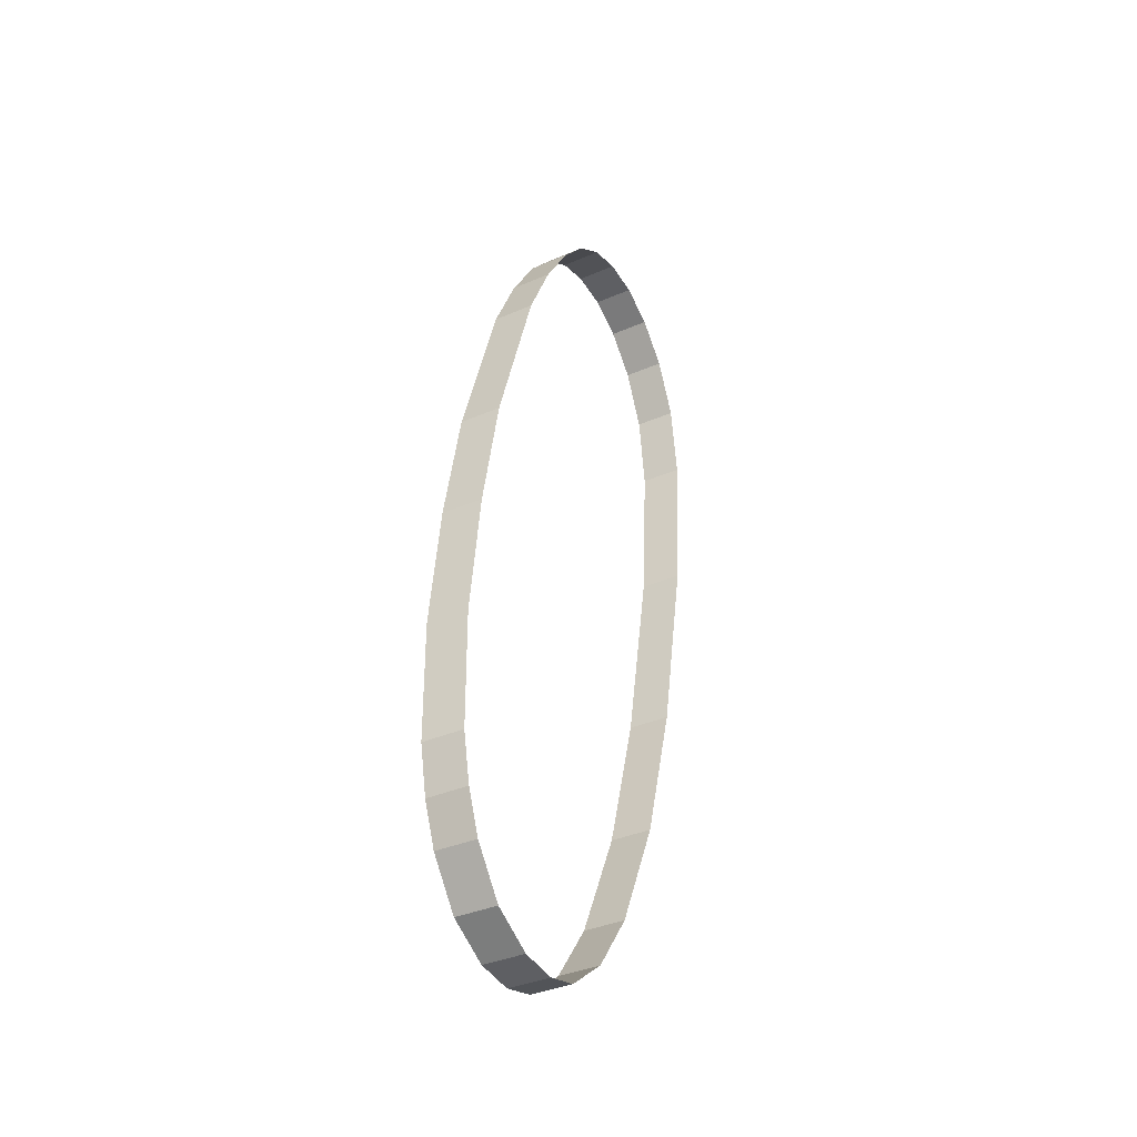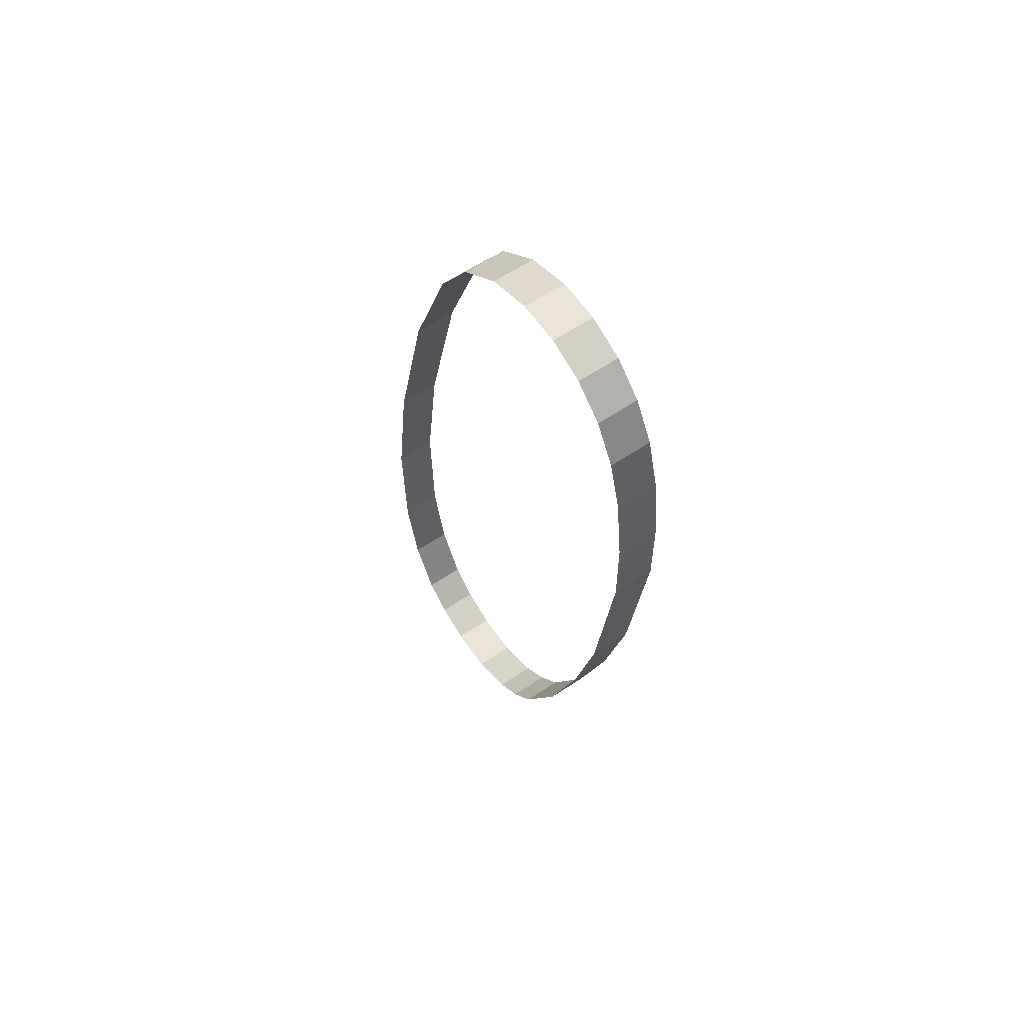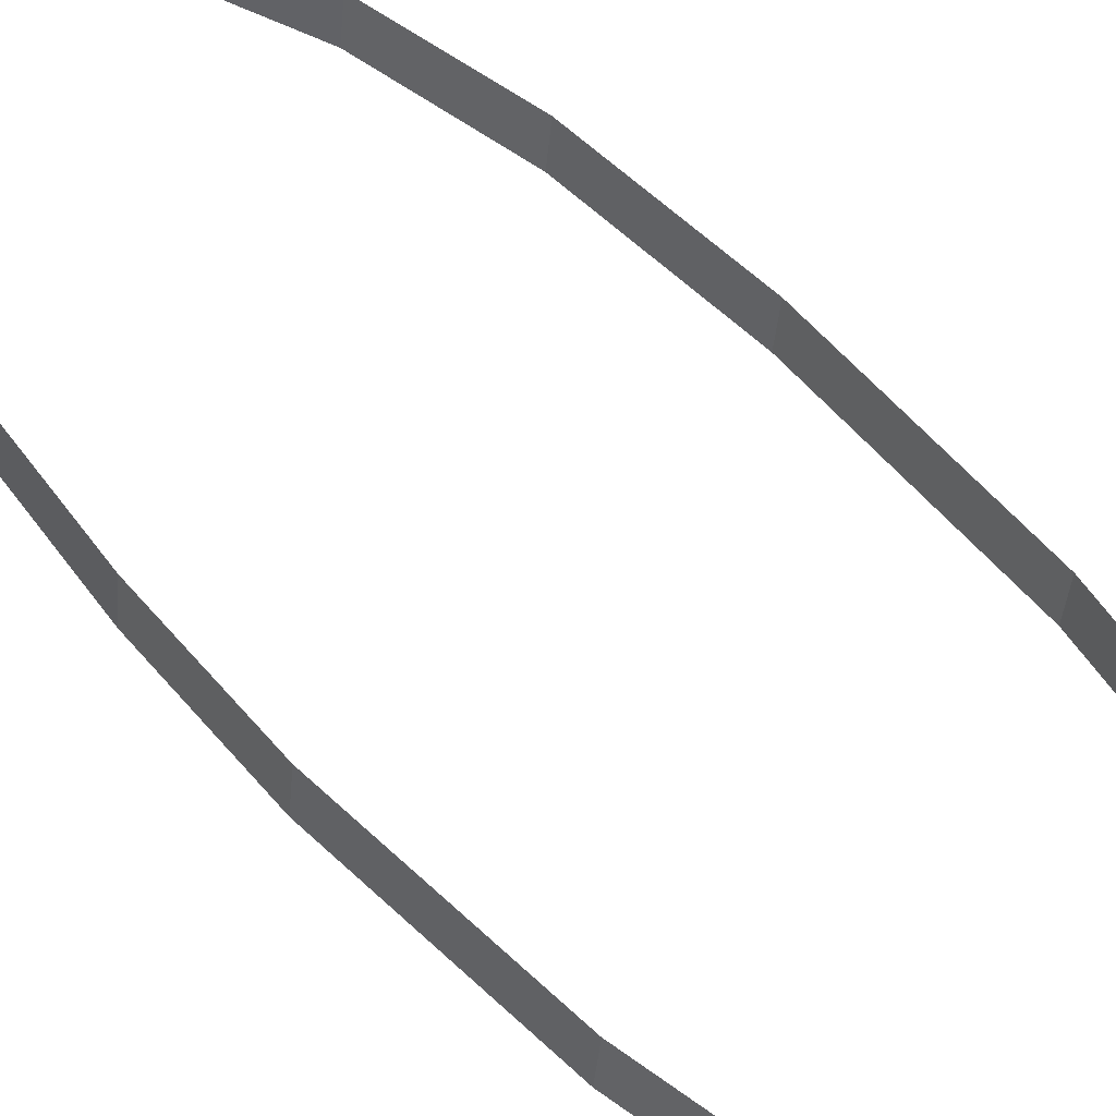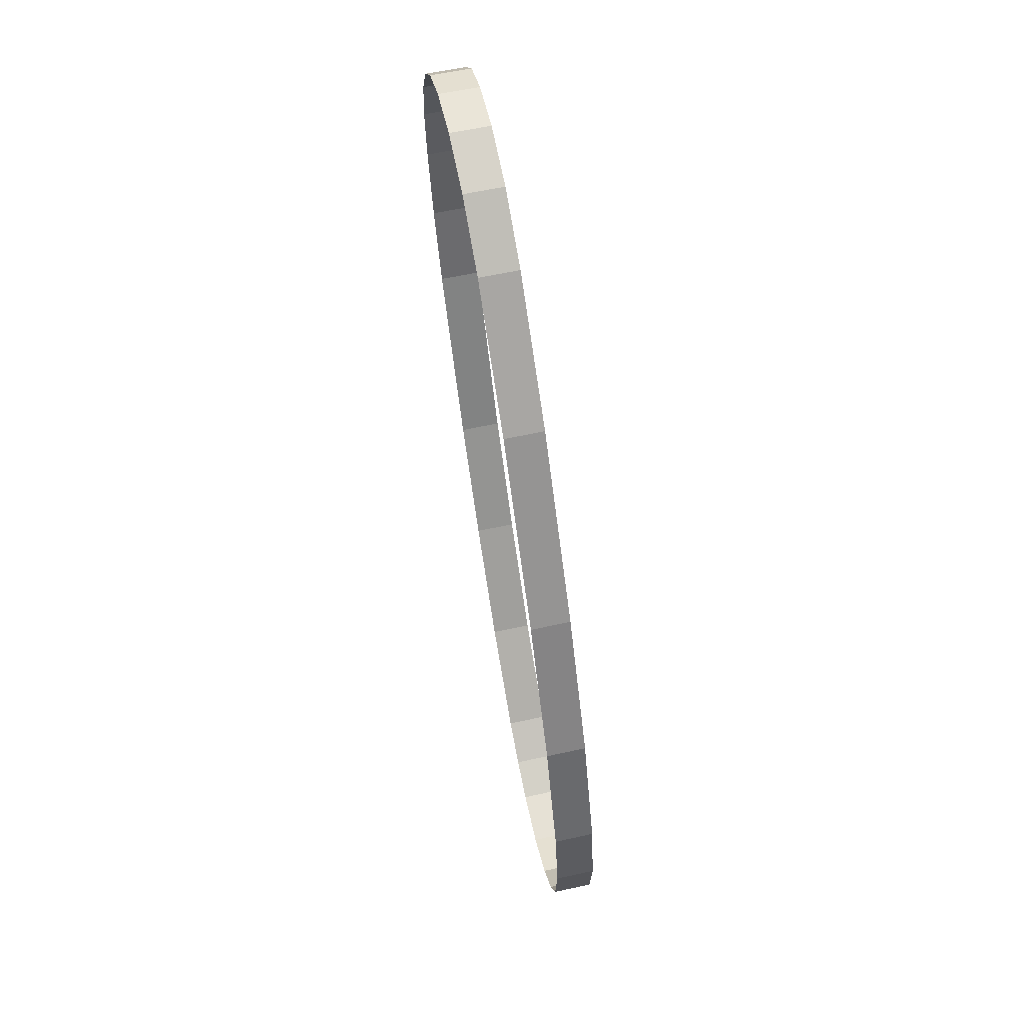
<metadata>
{"format":"obj","ext":"obj","renderer":"f3d","projection":"perspective","resolution":1024,"background":"white","views":[{"elev":-52.6,"azim":-62.0,"up":"+Z"},{"elev":74.9,"azim":-123.4,"up":"+Z"},{"elev":46.5,"azim":-41.8,"up":"+Y"},{"elev":25.5,"azim":79.3,"up":"+Z"}]}
</metadata>
<code>
o #ID1203
v 0.2424 0.0453 -0.1655
v 0.2426 0.04553 -0.1628
v 0.2426 0.04497 -0.1629
v 0.2424 0.04585 -0.1654
v 0.2425 0.04552 -0.1673
v 0.2424 0.04585 -0.1654
v 0.2424 0.0453 -0.1655
v 0.2425 0.04608 -0.1672
v 0.2426 0.04497 -0.1629
v 0.2428 0.04539 -0.1617
v 0.2428 0.04483 -0.1618
v 0.2426 0.04553 -0.1628
v 0.2427 0.04575 -0.1691
v 0.2425 0.04608 -0.1672
v 0.2425 0.04552 -0.1673
v 0.2427 0.0463 -0.169
v 0.2428 0.04483 -0.1618
v 0.2431 0.04527 -0.1608
v 0.2431 0.04471 -0.1608
v 0.2428 0.04539 -0.1617
v 0.2431 0.04594 -0.1707
v 0.2427 0.0463 -0.169
v 0.2427 0.04575 -0.1691
v 0.2431 0.0465 -0.1706
v 0.2431 0.04471 -0.1608
v 0.2435 0.04519 -0.1601
v 0.2435 0.04463 -0.1602
v 0.2431 0.04527 -0.1608
v 0.2434 0.04602 -0.1713
v 0.2431 0.0465 -0.1706
v 0.2431 0.04594 -0.1707
v 0.2434 0.04658 -0.1712
v 0.2435 0.04463 -0.1602
v 0.2439 0.04513 -0.1596
v 0.2439 0.04457 -0.1597
v 0.2435 0.04519 -0.1601
v 0.2437 0.04608 -0.1718
v 0.2434 0.04658 -0.1712
v 0.2434 0.04602 -0.1713
v 0.2437 0.04664 -0.1717
v 0.2439 0.04513 -0.1596
v 0.2443 0.04453 -0.1594
v 0.2439 0.04457 -0.1597
v 0.2443 0.04509 -0.1593
v 0.2443 0.0467 -0.1722
v 0.2437 0.04608 -0.1718
v 0.2443 0.04614 -0.1722
v 0.2437 0.04664 -0.1717
v 0.2443 0.04509 -0.1593
v 0.2449 0.04452 -0.1593
v 0.2443 0.04453 -0.1594
v 0.2449 0.04508 -0.1592
v 0.245 0.04672 -0.1723
v 0.2443 0.04614 -0.1722
v 0.245 0.04616 -0.1724
v 0.2443 0.0467 -0.1722
v 0.2449 0.04508 -0.1592
v 0.2455 0.04454 -0.1594
v 0.2449 0.04452 -0.1593
v 0.2455 0.04509 -0.1594
v 0.2455 0.04671 -0.1722
v 0.245 0.04616 -0.1724
v 0.2455 0.04615 -0.1723
v 0.245 0.04672 -0.1723
v 0.2455 0.04509 -0.1594
v 0.246 0.04458 -0.1598
v 0.2455 0.04454 -0.1594
v 0.246 0.04514 -0.1597
v 0.246 0.04667 -0.172
v 0.2455 0.04615 -0.1723
v 0.246 0.04612 -0.172
v 0.2455 0.04671 -0.1722
v 0.2466 0.04522 -0.1604
v 0.246 0.04458 -0.1598
v 0.246 0.04514 -0.1597
v 0.2466 0.04467 -0.1605
v 0.246 0.04667 -0.172
v 0.2465 0.04603 -0.1714
v 0.2465 0.04659 -0.1713
v 0.246 0.04612 -0.172
v 0.2469 0.04535 -0.1614
v 0.2466 0.04467 -0.1605
v 0.2466 0.04522 -0.1604
v 0.2469 0.04479 -0.1615
v 0.2465 0.04659 -0.1713
v 0.2469 0.04591 -0.1704
v 0.2469 0.04647 -0.1703
v 0.2465 0.04603 -0.1714
v 0.2473 0.04561 -0.1635
v 0.2469 0.04479 -0.1615
v 0.2469 0.04535 -0.1614
v 0.2473 0.04506 -0.1636
v 0.2469 0.04647 -0.1703
v 0.2473 0.04569 -0.1686
v 0.2473 0.04624 -0.1685
v 0.2469 0.04591 -0.1704
v 0.2474 0.04597 -0.1664
v 0.2473 0.04506 -0.1636
v 0.2473 0.04561 -0.1635
v 0.2474 0.04541 -0.1664
v 0.2473 0.04624 -0.1685
v 0.2474 0.04541 -0.1664
v 0.2474 0.04597 -0.1664
v 0.2473 0.04569 -0.1686
f 1 2 3
f 3 2 1
f 2 1 4
f 4 1 2
f 5 6 7
f 7 6 5
f 6 5 8
f 8 5 6
f 9 10 11
f 11 10 9
f 10 9 12
f 12 9 10
f 13 14 15
f 15 14 13
f 14 13 16
f 16 13 14
f 17 18 19
f 19 18 17
f 18 17 20
f 20 17 18
f 21 22 23
f 23 22 21
f 22 21 24
f 24 21 22
f 25 26 27
f 27 26 25
f 26 25 28
f 28 25 26
f 29 30 31
f 31 30 29
f 30 29 32
f 32 29 30
f 33 34 35
f 35 34 33
f 34 33 36
f 36 33 34
f 37 38 39
f 39 38 37
f 38 37 40
f 40 37 38
f 41 42 43
f 43 42 41
f 42 41 44
f 44 41 42
f 45 46 47
f 47 46 45
f 46 45 48
f 48 45 46
f 49 50 51
f 51 50 49
f 50 49 52
f 52 49 50
f 53 54 55
f 55 54 53
f 54 53 56
f 56 53 54
f 57 58 59
f 59 58 57
f 58 57 60
f 60 57 58
f 61 62 63
f 63 62 61
f 62 61 64
f 64 61 62
f 65 66 67
f 67 66 65
f 66 65 68
f 68 65 66
f 69 70 71
f 71 70 69
f 70 69 72
f 72 69 70
f 73 74 75
f 75 74 73
f 74 73 76
f 76 73 74
f 77 78 79
f 79 78 77
f 78 77 80
f 80 77 78
f 81 82 83
f 83 82 81
f 82 81 84
f 84 81 82
f 85 86 87
f 87 86 85
f 86 85 88
f 88 85 86
f 89 90 91
f 91 90 89
f 90 89 92
f 92 89 90
f 93 94 95
f 95 94 93
f 94 93 96
f 96 93 94
f 97 98 99
f 99 98 97
f 98 97 100
f 100 97 98
f 101 102 103
f 103 102 101
f 102 101 104
f 104 101 102

</code>
